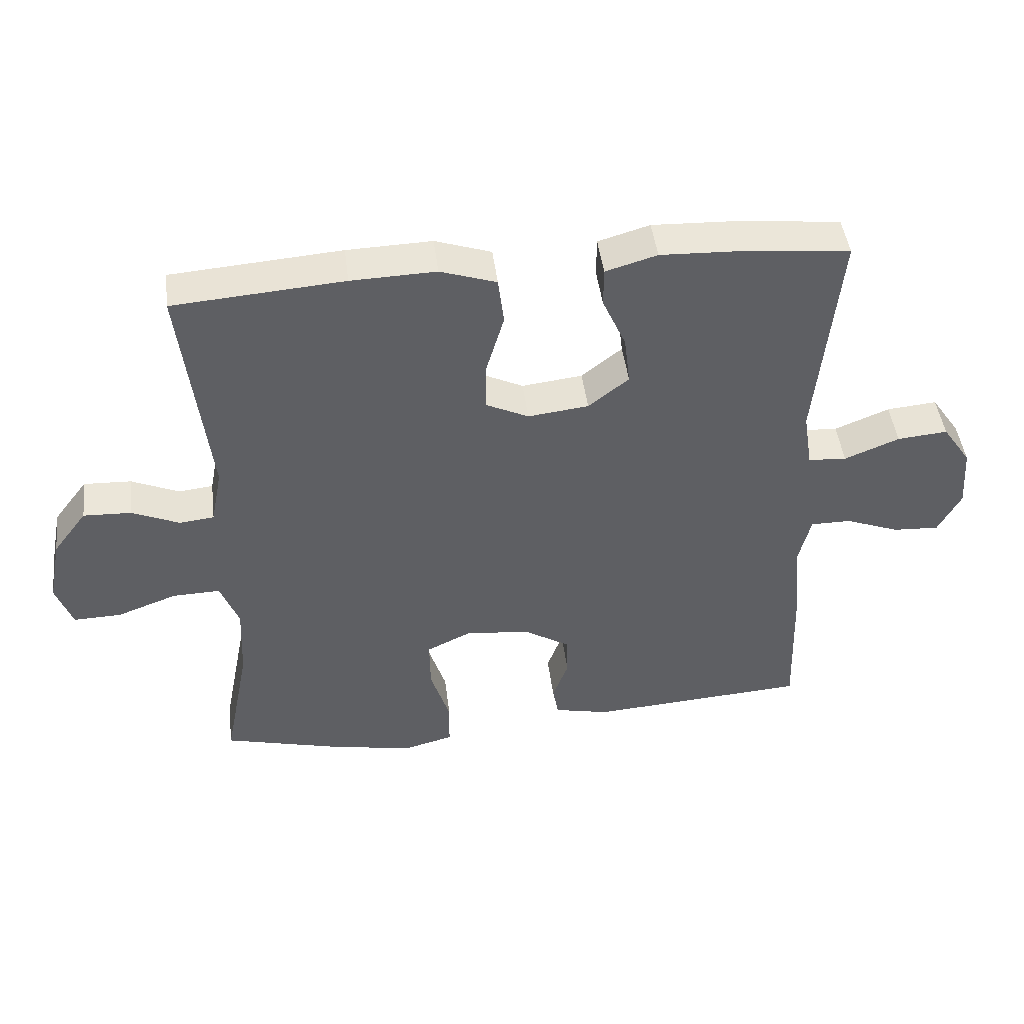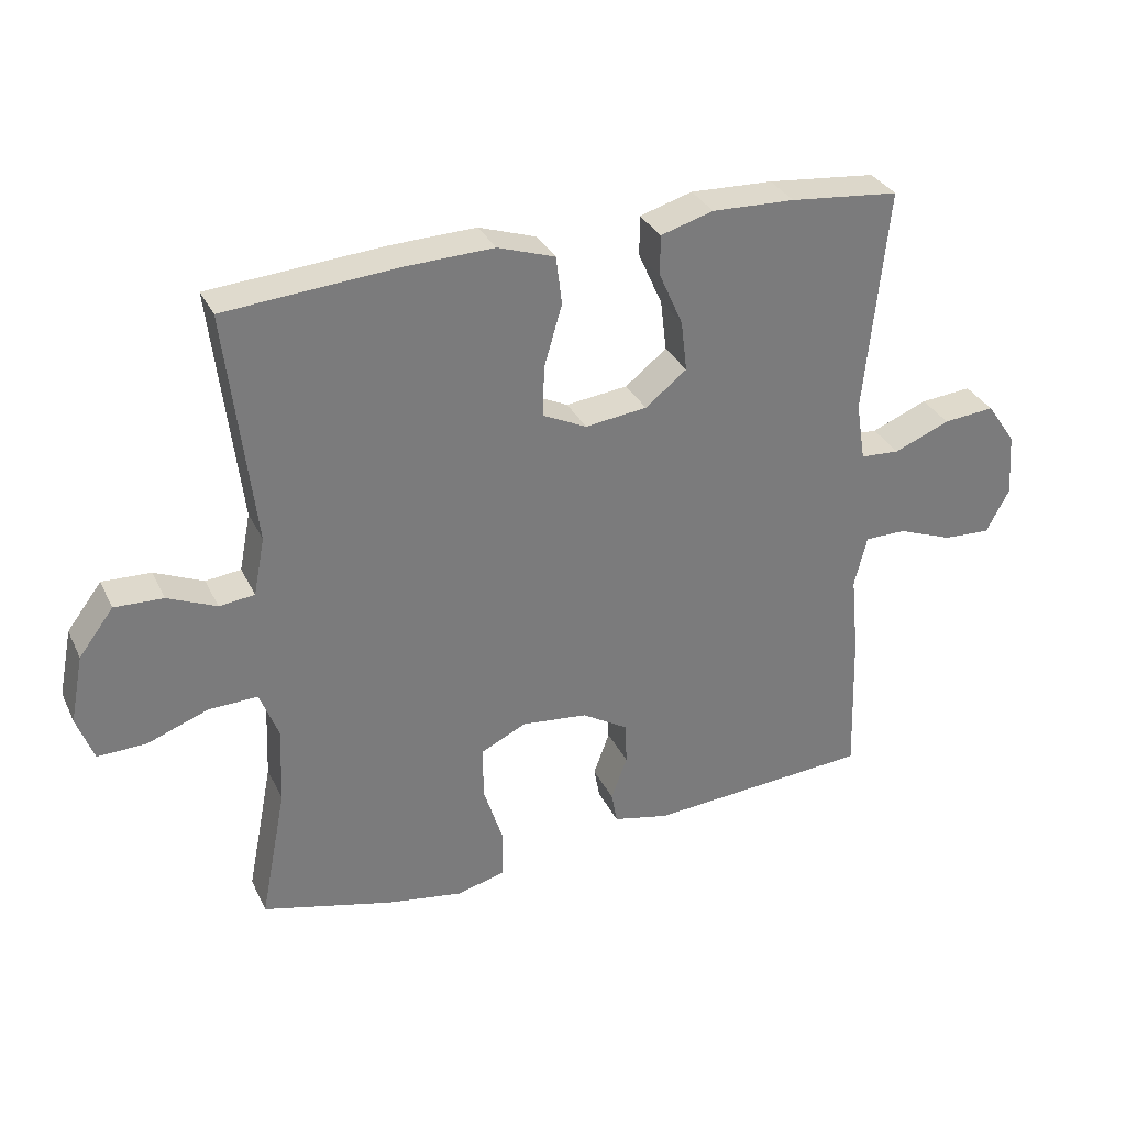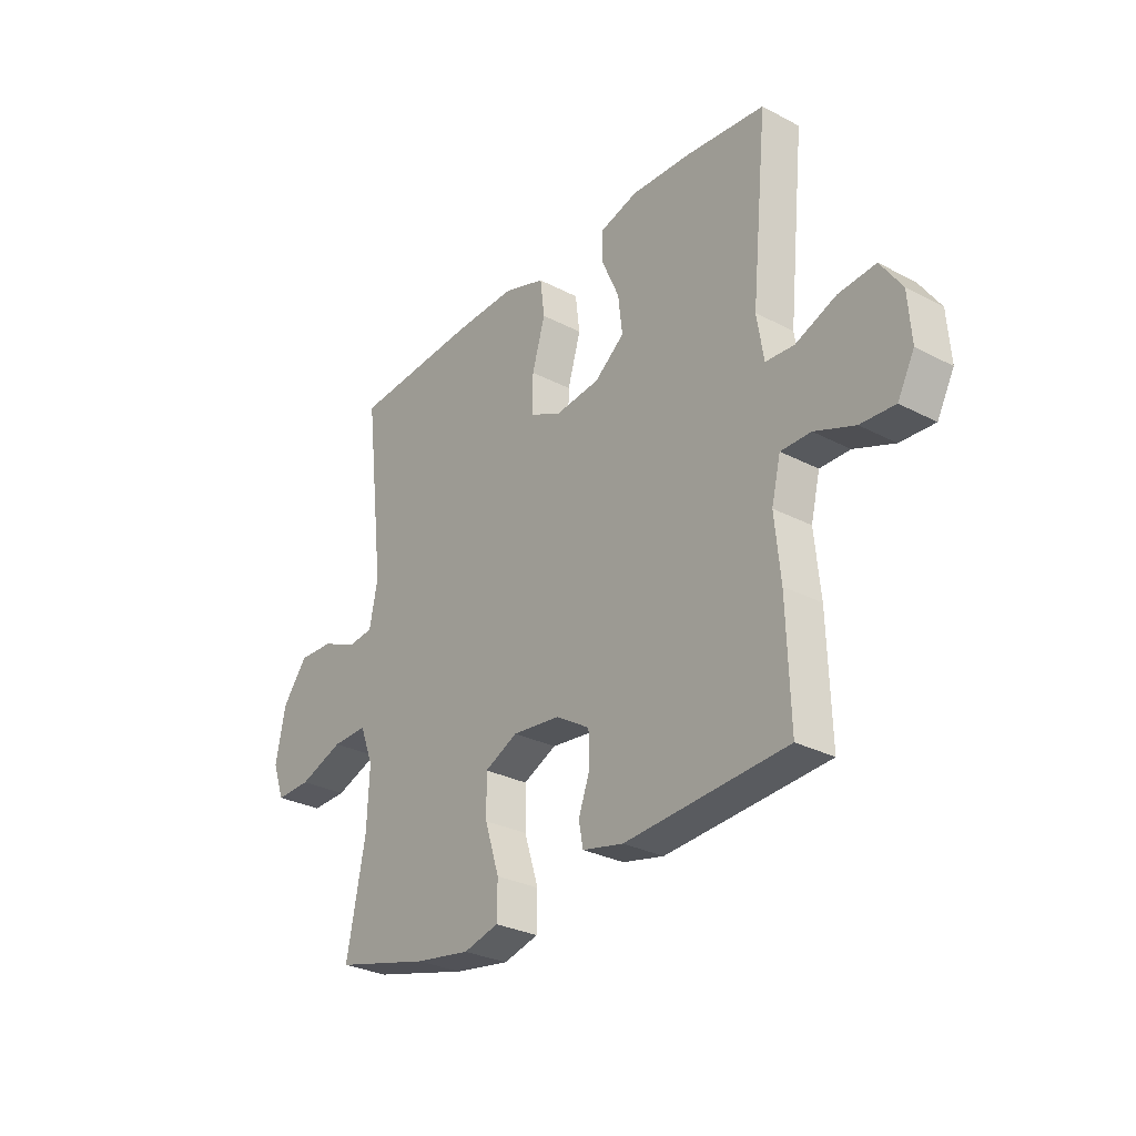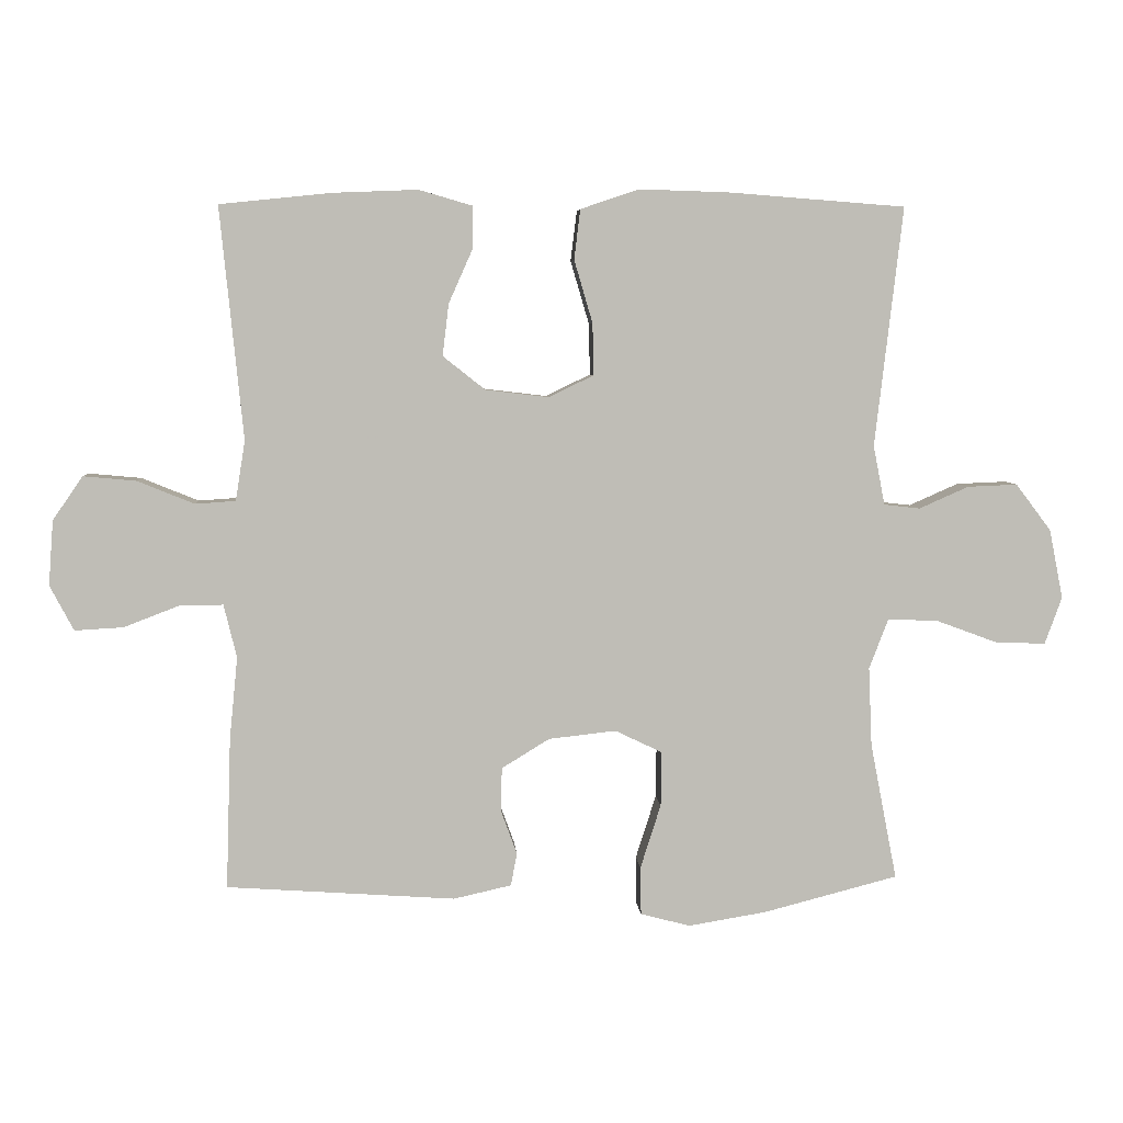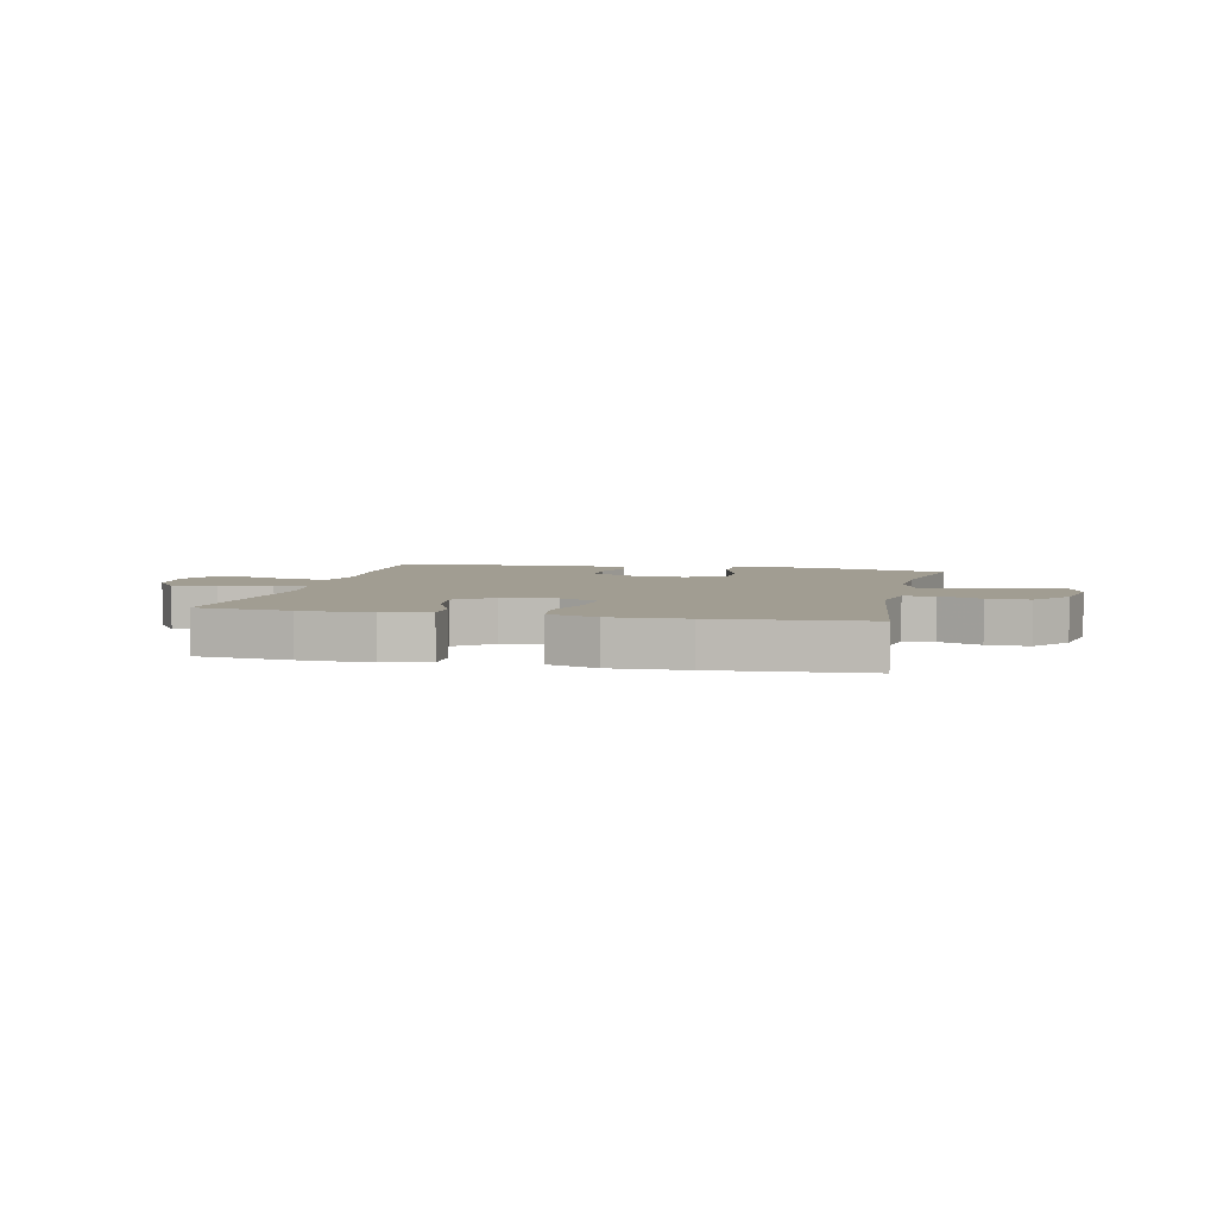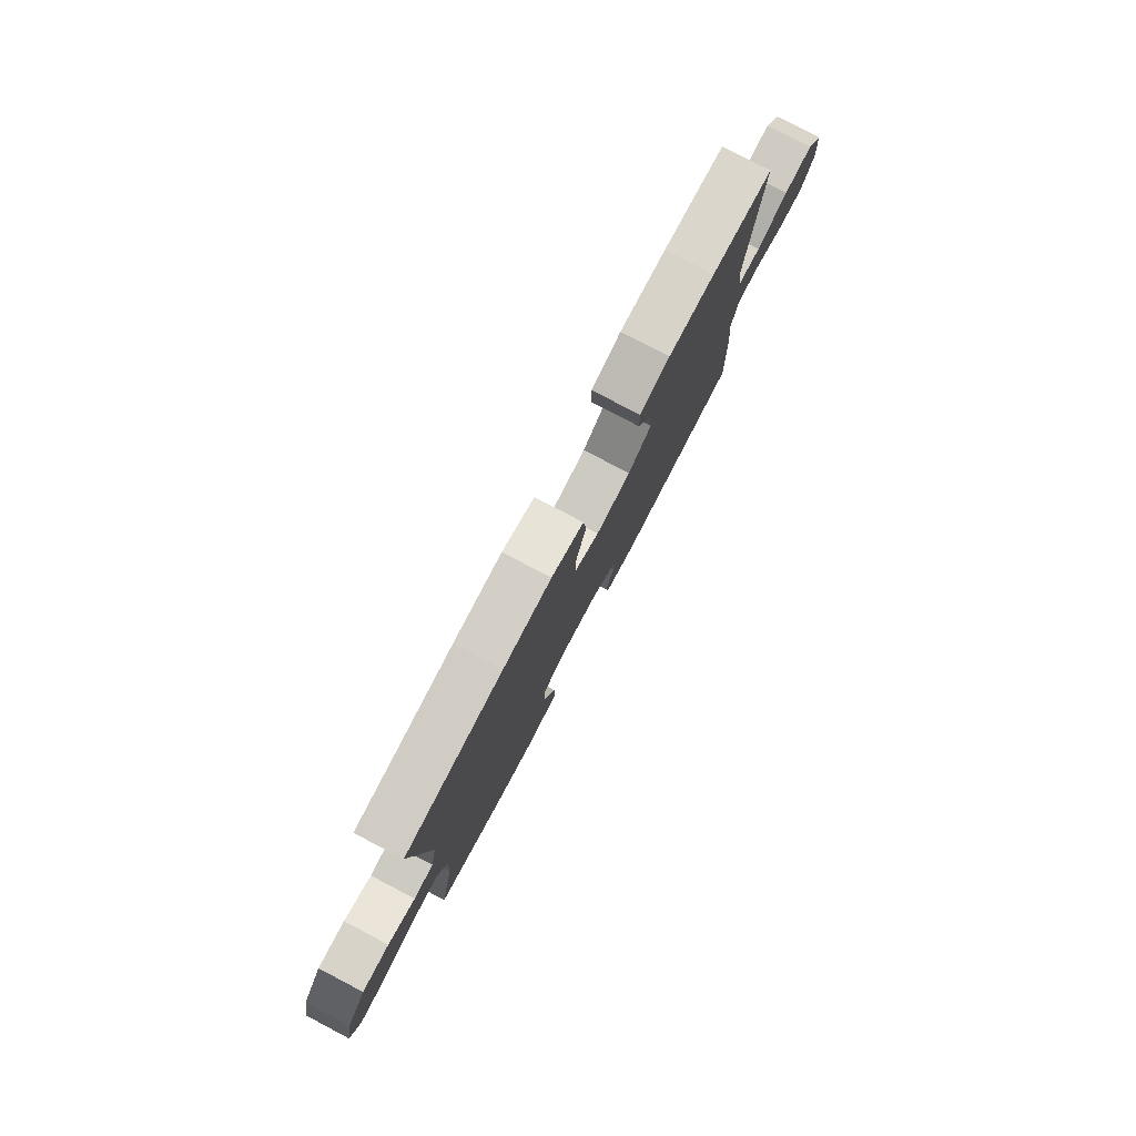
<metadata>
{"format":"obj","ext":"obj","renderer":"f3d","projection":"perspective","resolution":1024,"background":"white","views":[{"elev":45.9,"azim":172.9,"up":"+Z"},{"elev":32.4,"azim":157.4,"up":"+Z"},{"elev":-29.2,"azim":-127.8,"up":"+Z"},{"elev":5.4,"azim":-4.0,"up":"+Z"},{"elev":4.8,"azim":12.6,"up":"+Y"},{"elev":79.4,"azim":117.6,"up":"+Z"}]}
</metadata>
<code>
v 0.5 0.07 0.5
v 0.459 0.07 0.149
v 0.476 0.07 0.062
v 0.529 0.07 0.056
v 0.602 0.07 0.088
v 0.675 0.07 0.091
v 0.727 0.07 0.022
v 0.747 0.07 -0.079
v 0.722 0.07 -0.148
v 0.649 0.07 -0.146
v 0.557 0.07 -0.112
v 0.484 0.07 -0.11
v 0.456 0.07 -0.183
v 0.461 0.07 -0.299
v 0.5 0.07 -0.5
v 0.303 0.07 -0.551
v 0.188 0.07 -0.57
v 0.115 0.07 -0.551
v 0.114 0.07 -0.48
v 0.144 0.07 -0.386
v 0.145 0.07 -0.306
v 0.076 0.07 -0.273
v -0.023 0.07 -0.284
v -0.093 0.07 -0.327
v -0.095 0.07 -0.39
v -0.071 0.07 -0.456
v -0.08 0.07 -0.504
v -0.165 0.07 -0.523
v -0.5 0.07 -0.5
v -0.493 0.07 -0.279
v -0.481 0.07 -0.158
v -0.5 0.07 -0.08
v -0.562 0.07 -0.08
v -0.645 0.07 -0.112
v -0.716 0.07 -0.116
v -0.751 0.07 -0.05
v -0.744 0.07 0.045
v -0.7 0.07 0.109
v -0.623 0.07 0.102
v -0.539 0.07 0.068
v -0.48 0.07 0.072
v -0.466 0.07 0.16
v -0.5 0.07 0.5
v -0.336 0.07 0.517
v -0.212 0.07 0.522
v -0.133 0.07 0.499
v -0.133 0.07 0.439
v -0.169 0.07 0.358
v -0.178 0.07 0.282
v -0.116 0.07 0.233
v -0.023 0.07 0.222
v 0.043 0.07 0.254
v 0.041 0.07 0.33
v 0.014 0.07 0.422
v 0.023 0.07 0.495
v 0.109 0.07 0.524
v 0.239 0.07 0.52
v 0.5 0 0.5
v 0.459 0 0.149
v 0.476 0 0.062
v 0.529 0 0.056
v 0.602 0 0.088
v 0.675 0 0.091
v 0.727 0 0.022
v 0.747 0 -0.079
v 0.722 0 -0.148
v 0.649 0 -0.146
v 0.557 0 -0.112
v 0.484 0 -0.11
v 0.456 0 -0.183
v 0.461 0 -0.299
v 0.5 0 -0.5
v 0.303 0 -0.551
v 0.188 0 -0.57
v 0.115 0 -0.551
v 0.114 0 -0.48
v 0.144 0 -0.386
v 0.145 0 -0.306
v 0.076 0 -0.273
v -0.023 0 -0.284
v -0.093 0 -0.327
v -0.095 0 -0.39
v -0.071 0 -0.456
v -0.08 0 -0.504
v -0.165 0 -0.523
v -0.5 0 -0.5
v -0.493 0 -0.279
v -0.481 0 -0.158
v -0.5 0 -0.08
v -0.562 0 -0.08
v -0.645 0 -0.112
v -0.716 0 -0.116
v -0.751 0 -0.05
v -0.744 0 0.045
v -0.7 0 0.109
v -0.623 0 0.102
v -0.539 0 0.068
v -0.48 0 0.072
v -0.466 0 0.16
v -0.5 0 0.5
v -0.336 0 0.517
v -0.212 0 0.522
v -0.133 0 0.499
v -0.133 0 0.439
v -0.169 0 0.358
v -0.178 0 0.282
v -0.116 0 0.233
v -0.023 0 0.222
v 0.043 0 0.254
v 0.041 0 0.33
v 0.014 0 0.422
v 0.023 0 0.495
v 0.109 0 0.524
v 0.239 0 0.52
f 57 1 2
f 56 57 2
f 55 56 2
f 54 55 2
f 53 54 2
f 52 53 2 3
f 51 52 3
f 50 51 3
f 46 47 48
f 45 46 48
f 44 45 48
f 43 44 48
f 42 43 48
f 41 42 48 49
f 38 39 40
f 37 38 40
f 36 37 40
f 35 36 40
f 34 35 40
f 33 34 40
f 32 33 40 41
f 41 49 50
f 32 41 50
f 31 32 50
f 29 30 31
f 28 29 31
f 27 28 31
f 26 27 31
f 25 26 31
f 18 19 20
f 17 18 20
f 16 17 20
f 15 16 20
f 14 15 20
f 13 14 20 21
f 12 13 21 22
f 9 10 11
f 8 9 11
f 7 8 11
f 6 7 11
f 5 6 11
f 4 5 11
f 3 4 11 12
f 12 22 23
f 3 12 23
f 50 3 23
f 24 25 31 50
f 23 24 50
f 59 58 114
f 59 114 113
f 59 113 112
f 59 112 111
f 59 111 110
f 60 59 110 109
f 60 109 108
f 60 108 107
f 105 104 103
f 105 103 102
f 105 102 101
f 105 101 100
f 105 100 99
f 106 105 99 98
f 97 96 95
f 97 95 94
f 97 94 93
f 97 93 92
f 97 92 91
f 97 91 90
f 98 97 90 89
f 107 106 98
f 107 98 89
f 107 89 88
f 88 87 86
f 88 86 85
f 88 85 84
f 88 84 83
f 88 83 82
f 77 76 75
f 77 75 74
f 77 74 73
f 77 73 72
f 77 72 71
f 78 77 71 70
f 79 78 70 69
f 68 67 66
f 68 66 65
f 68 65 64
f 68 64 63
f 68 63 62
f 68 62 61
f 69 68 61 60
f 80 79 69
f 80 69 60
f 80 60 107
f 107 88 82 81
f 107 81 80
f 1 58 59 2
f 2 59 60 3
f 3 60 61 4
f 4 61 62 5
f 5 62 63 6
f 6 63 64 7
f 7 64 65 8
f 8 65 66 9
f 9 66 67 10
f 10 67 68 11
f 11 68 69 12
f 12 69 70 13
f 13 70 71 14
f 14 71 72 15
f 15 72 73 16
f 16 73 74 17
f 17 74 75 18
f 18 75 76 19
f 19 76 77 20
f 20 77 78 21
f 21 78 79 22
f 22 79 80 23
f 23 80 81 24
f 24 81 82 25
f 25 82 83 26
f 26 83 84 27
f 27 84 85 28
f 28 85 86 29
f 29 86 87 30
f 30 87 88 31
f 31 88 89 32
f 32 89 90 33
f 33 90 91 34
f 34 91 92 35
f 35 92 93 36
f 36 93 94 37
f 37 94 95 38
f 38 95 96 39
f 39 96 97 40
f 40 97 98 41
f 41 98 99 42
f 42 99 100 43
f 43 100 101 44
f 44 101 102 45
f 45 102 103 46
f 46 103 104 47
f 47 104 105 48
f 48 105 106 49
f 49 106 107 50
f 50 107 108 51
f 51 108 109 52
f 52 109 110 53
f 53 110 111 54
f 54 111 112 55
f 55 112 113 56
f 56 113 114 57
f 57 114 58 1

</code>
